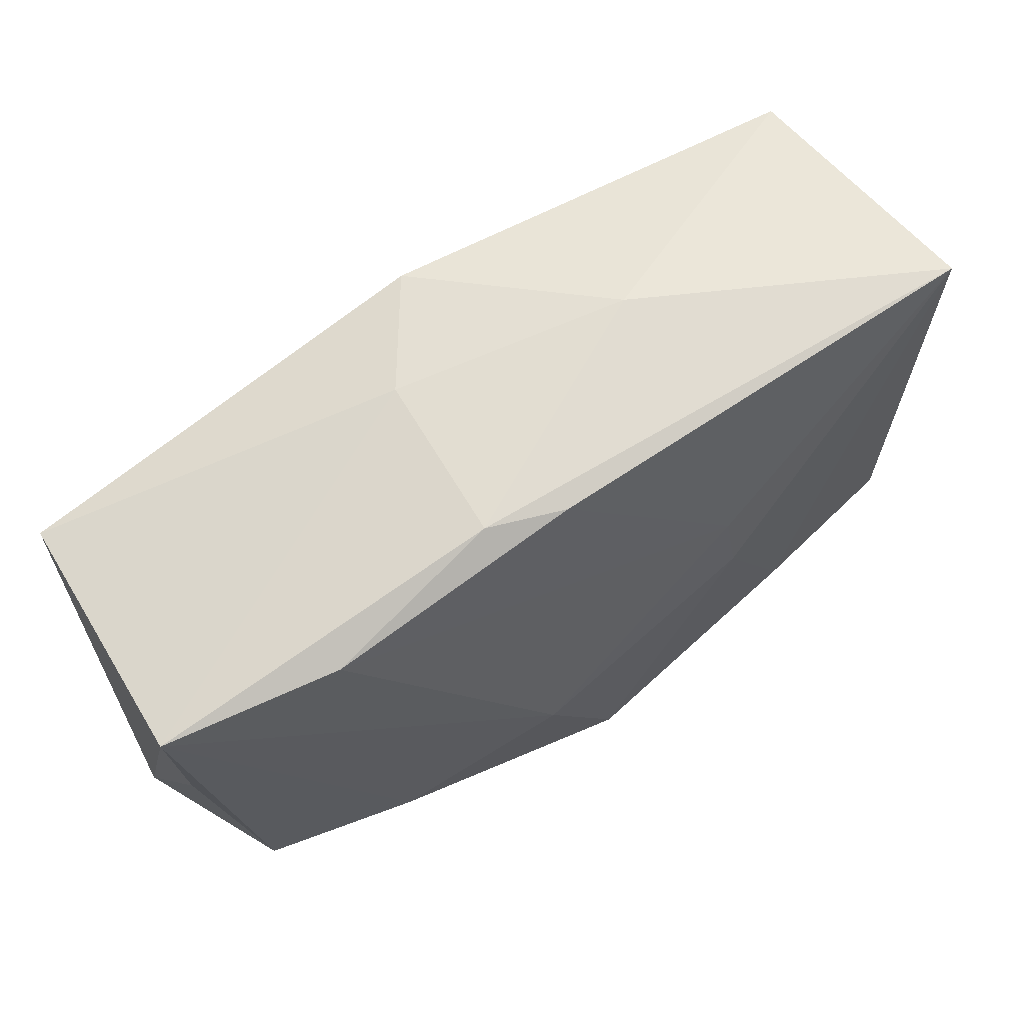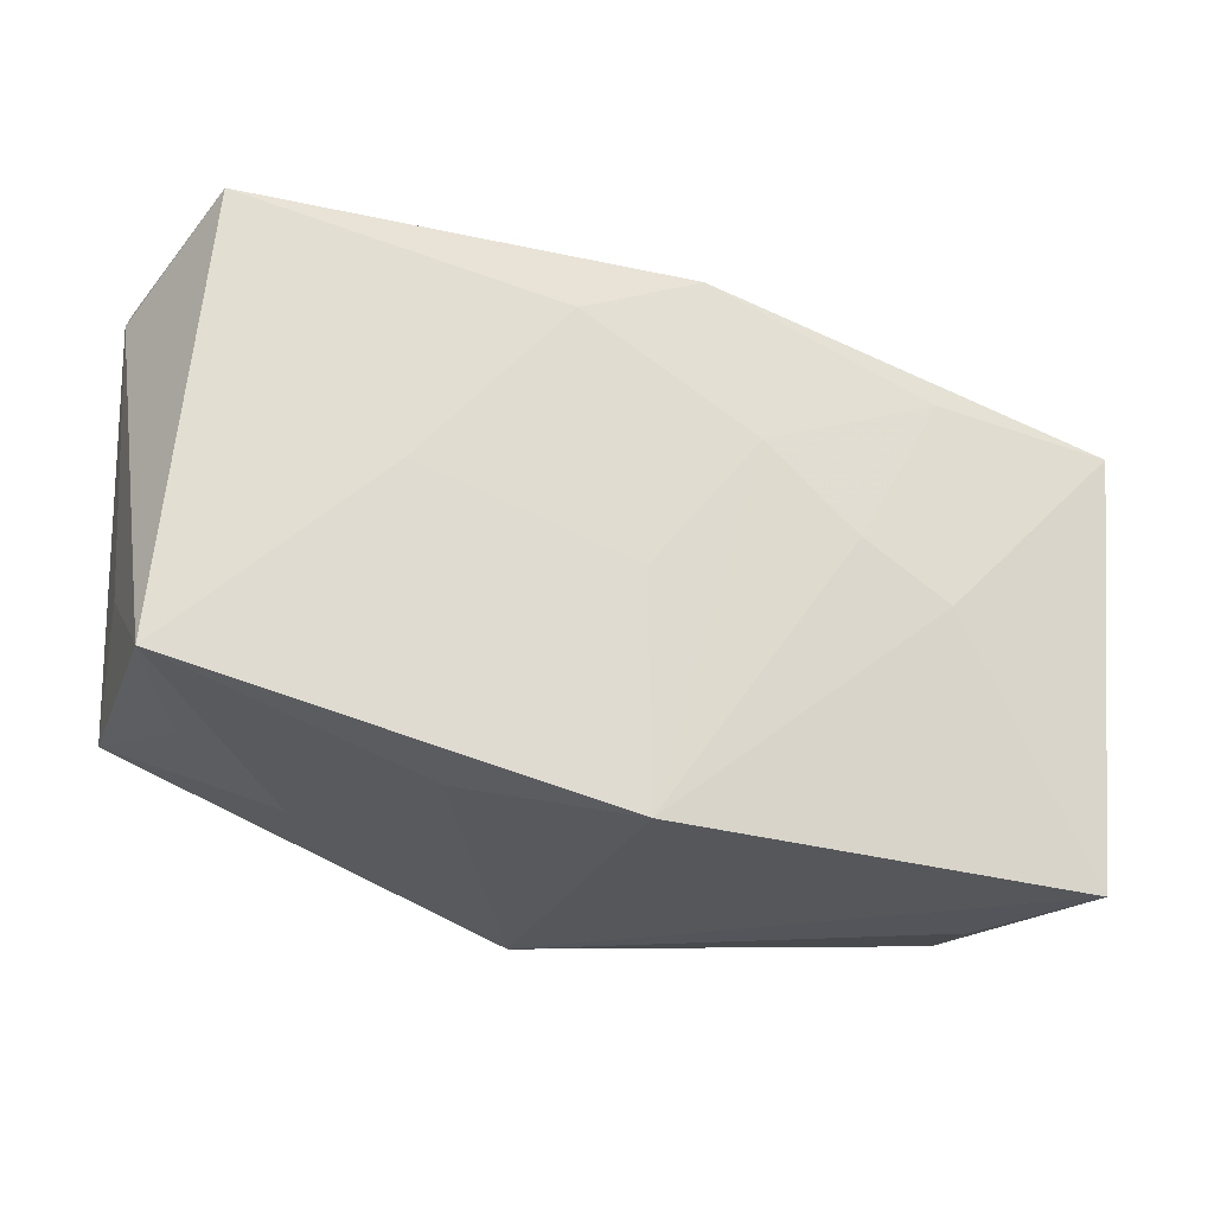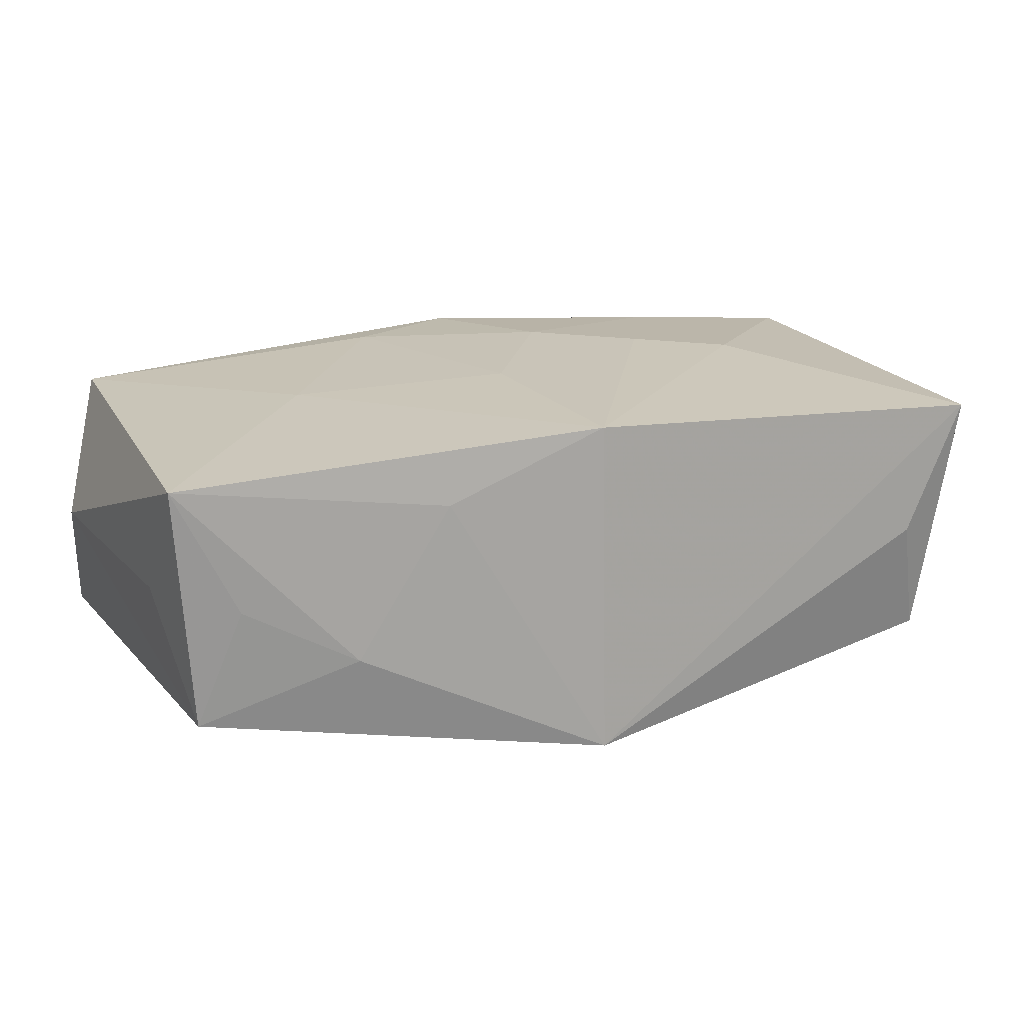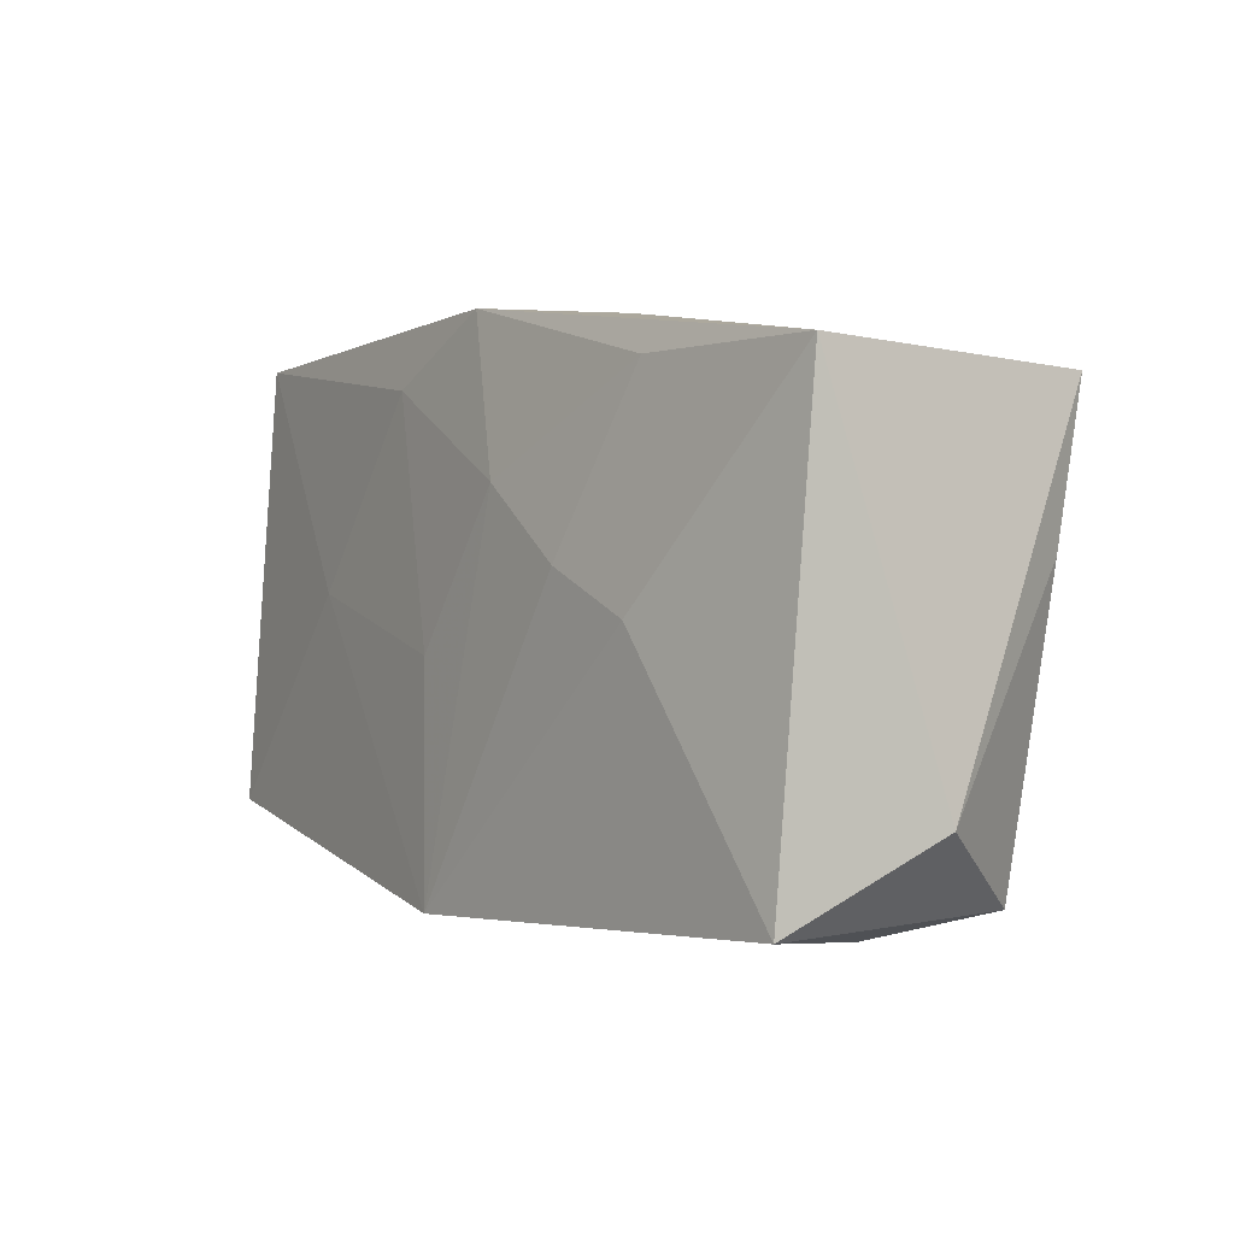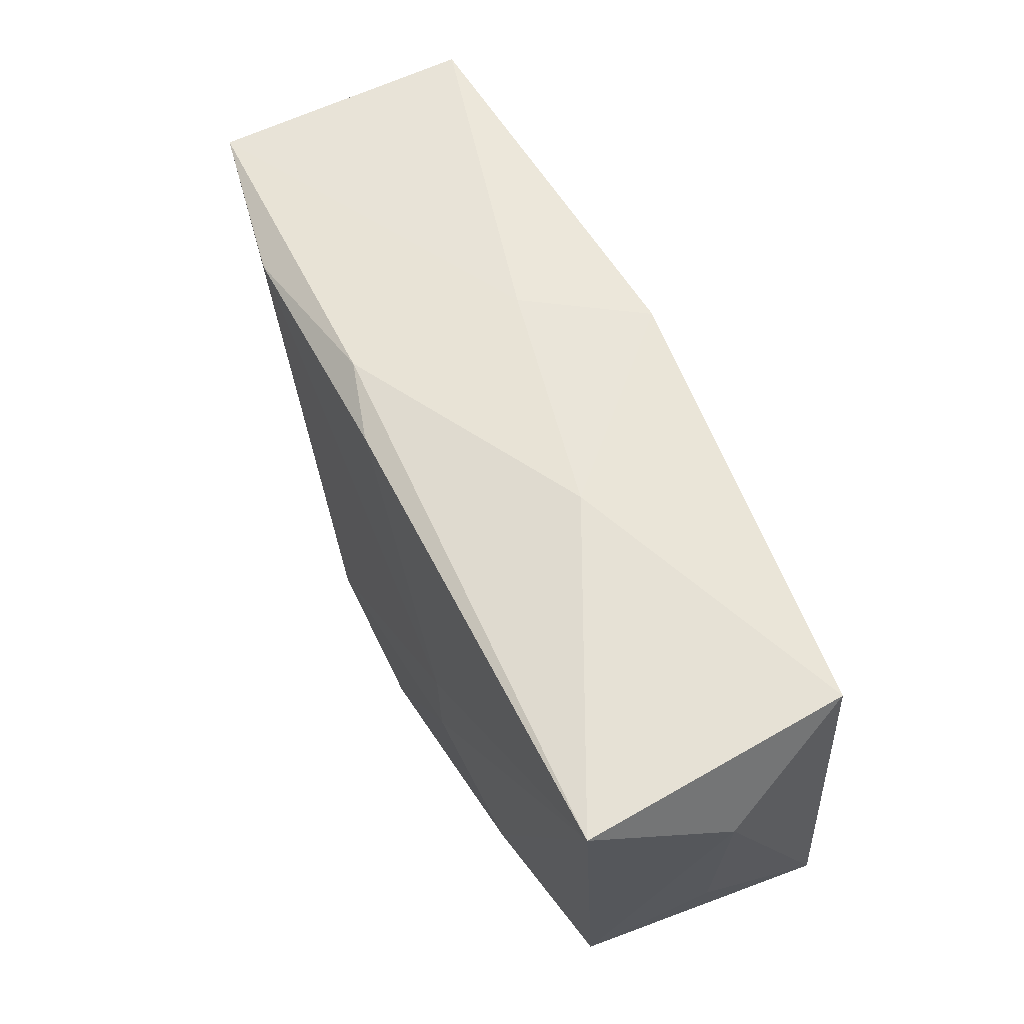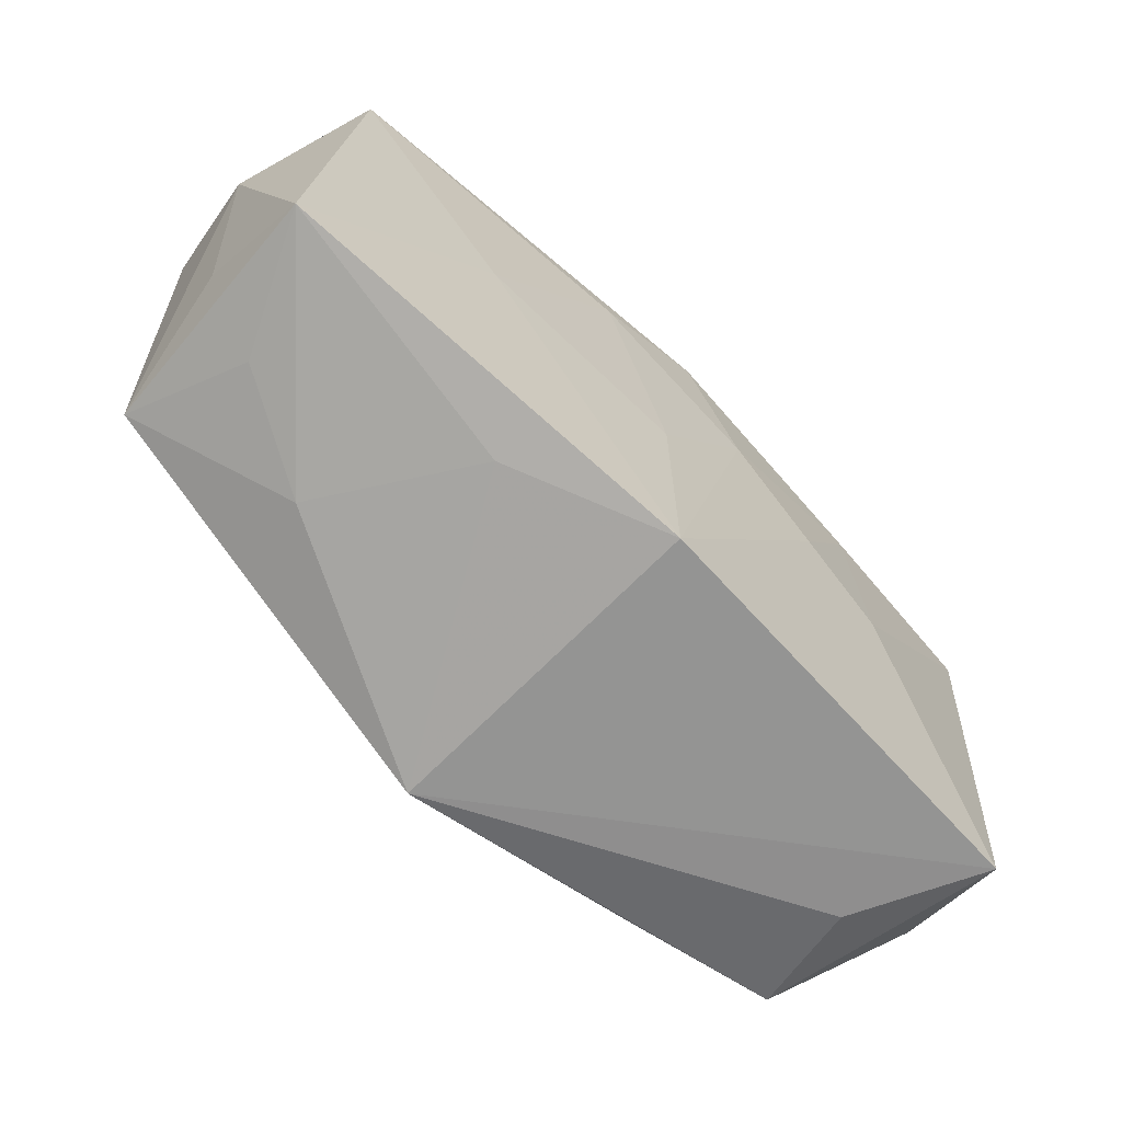
<metadata>
{"format":"obj","ext":"obj","renderer":"f3d","projection":"perspective","resolution":1024,"background":"white","views":[{"elev":60.2,"azim":148.7,"up":"+Y"},{"elev":-23.4,"azim":-21.3,"up":"+Y"},{"elev":20.1,"azim":-26.9,"up":"+Z"},{"elev":-4.6,"azim":55.9,"up":"+Y"},{"elev":64.8,"azim":-114.6,"up":"+Y"},{"elev":-63.7,"azim":-43.7,"up":"+Y"}]}
</metadata>
<code>
v 0.006218 0.008387 0.01435
v -0.02306 -0.01524 -0.01212
v -0.01137 0.02373 0.0001153
v -0.003177 -0.02364 -0.01405
v 0.02334 0.01592 -0.01357
v 0.03664 0.001985 -0.01016
v -0.002749 -0.02182 0.01435
v -0.03396 0.02243 0.01121
v 0.008581 0.02079 -0.01095
v -0.01568 -0.01932 0.008773
v 0.0288 -0.0229 0.0003209
v 0.001943 0.02042 -0.01269
v 0.01403 0.001889 0.01426
v 0.002264 0.02147 0.01321
v -0.03636 0.0236 -0.01124
v 0.004486 -0.01063 -0.01565
v -0.03755 -0.005942 0.0007151
v -0.03761 -0.01342 0.01152
v 0.008252 0.02121 0.003708
v -0.03257 -0.015 0.0007806
v 0.03437 -0.02247 0.0114
v 0.02167 -0.002251 0.01373
v -0.01528 -0.001731 -0.01426
v -0.02046 0.002622 0.01307
v -0.007995 0.01694 0.01353
v 0.03151 -0.02098 -0.01001
v 0.0381 0.01406 -0.01125
v 0.0381 -0.01577 0.0001495
v 0.0381 0.01426 0.01076
v 0.01838 -0.02029 -0.01261
v 0.02198 0.01517 0.01248
v -0.03848 0.01591 0.0004566
v -0.002993 -0.003263 0.0143
v -0.0362 -0.0131 -0.00947
v -0.01418 0.004848 -0.01401
v -0.02353 -0.01808 -0.004054
f 32 18 8
f 24 8 18
f 7 24 18
f 17 18 32
f 32 34 17
f 17 34 18
f 16 27 30
f 19 29 27
f 5 27 16
f 8 24 25
f 1 7 13
f 13 31 1
f 10 7 18
f 4 21 7
f 7 10 4
f 16 30 4
f 34 2 4
f 29 19 14
f 14 31 29
f 3 8 14
f 14 19 3
f 8 25 14
f 1 31 14
f 14 25 1
f 35 5 16
f 15 8 3
f 32 8 15
f 15 34 32
f 15 2 34
f 24 7 33
f 33 25 24
f 33 7 1
f 1 25 33
f 26 30 27
f 26 4 30
f 27 6 26
f 22 21 29
f 29 31 22
f 31 13 22
f 22 13 7
f 7 21 22
f 34 4 36
f 36 10 18
f 36 4 10
f 27 5 9
f 9 19 27
f 3 19 9
f 9 15 3
f 5 35 12
f 35 15 12
f 12 9 5
f 15 9 12
f 2 15 23
f 23 15 35
f 23 35 16
f 16 4 23
f 23 4 2
f 28 26 6
f 21 26 28
f 28 6 27
f 27 29 28
f 29 21 28
f 21 4 11
f 11 26 21
f 4 26 11
f 18 34 20
f 20 36 18
f 34 36 20

</code>
